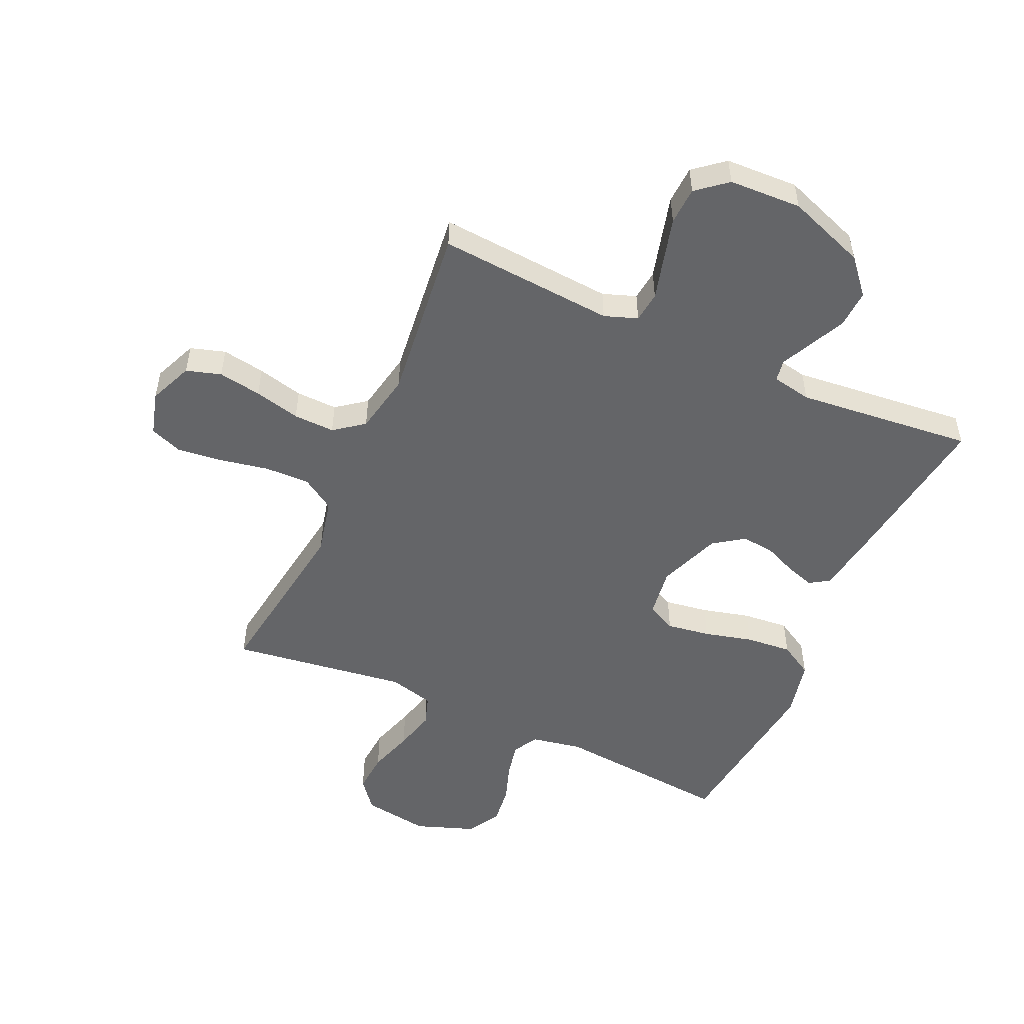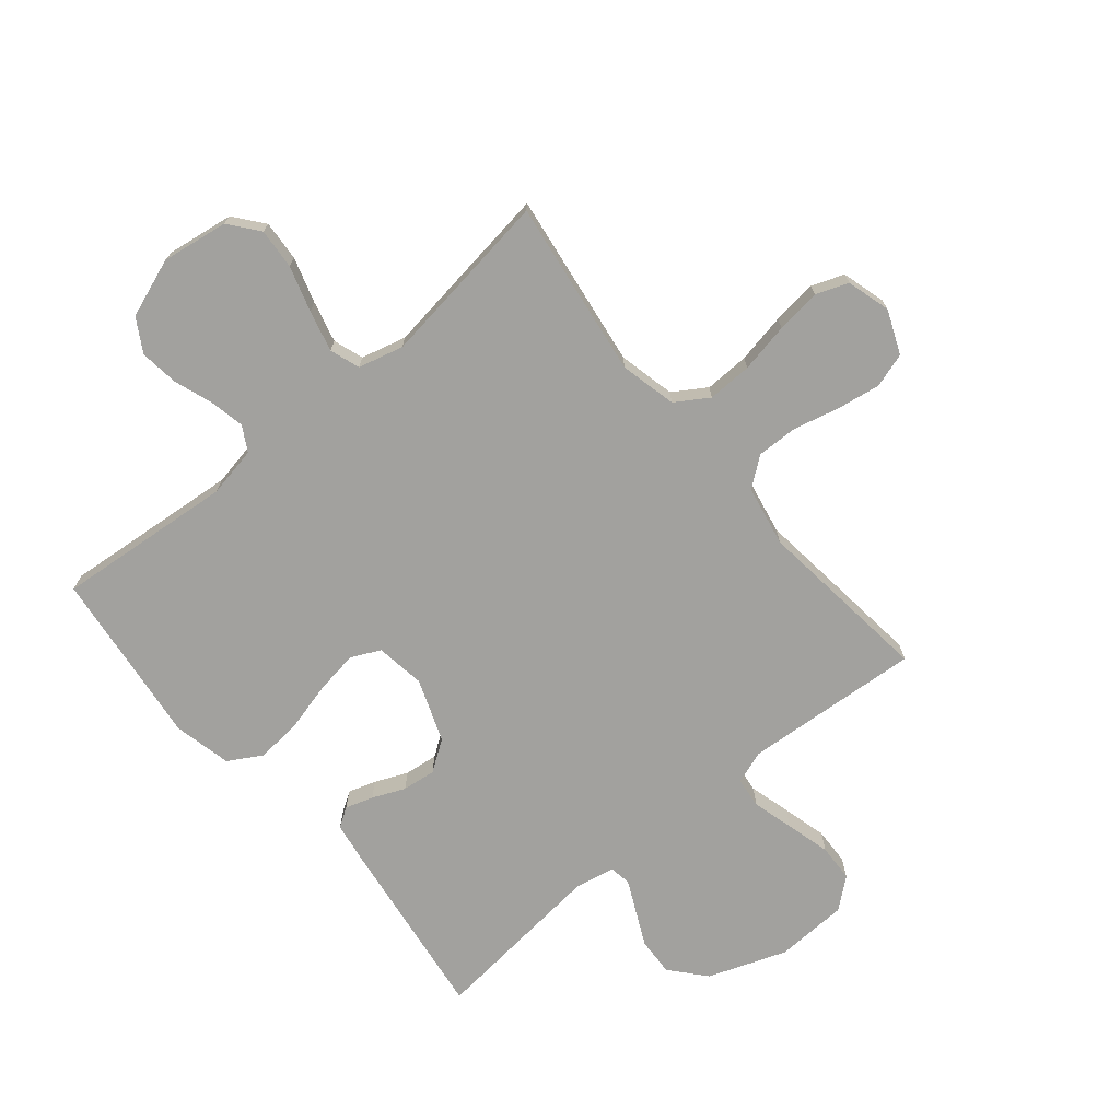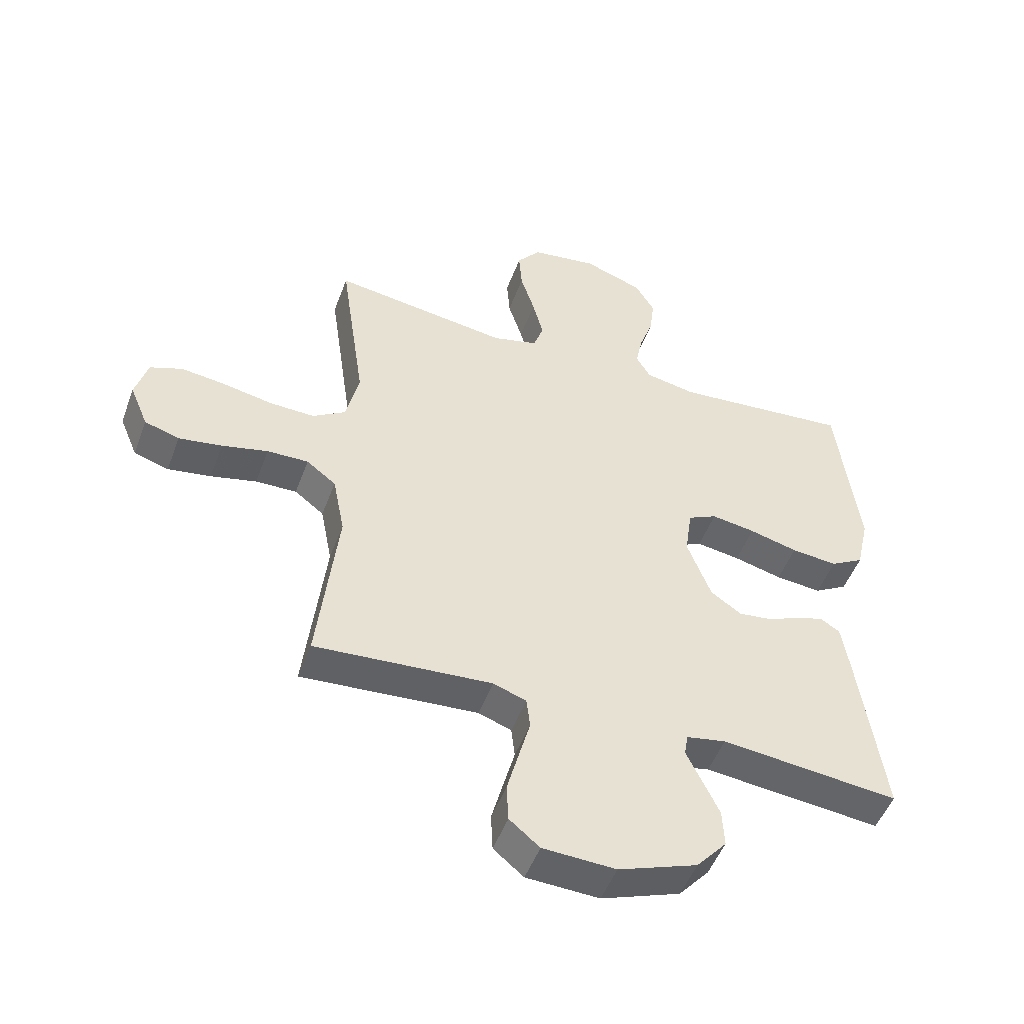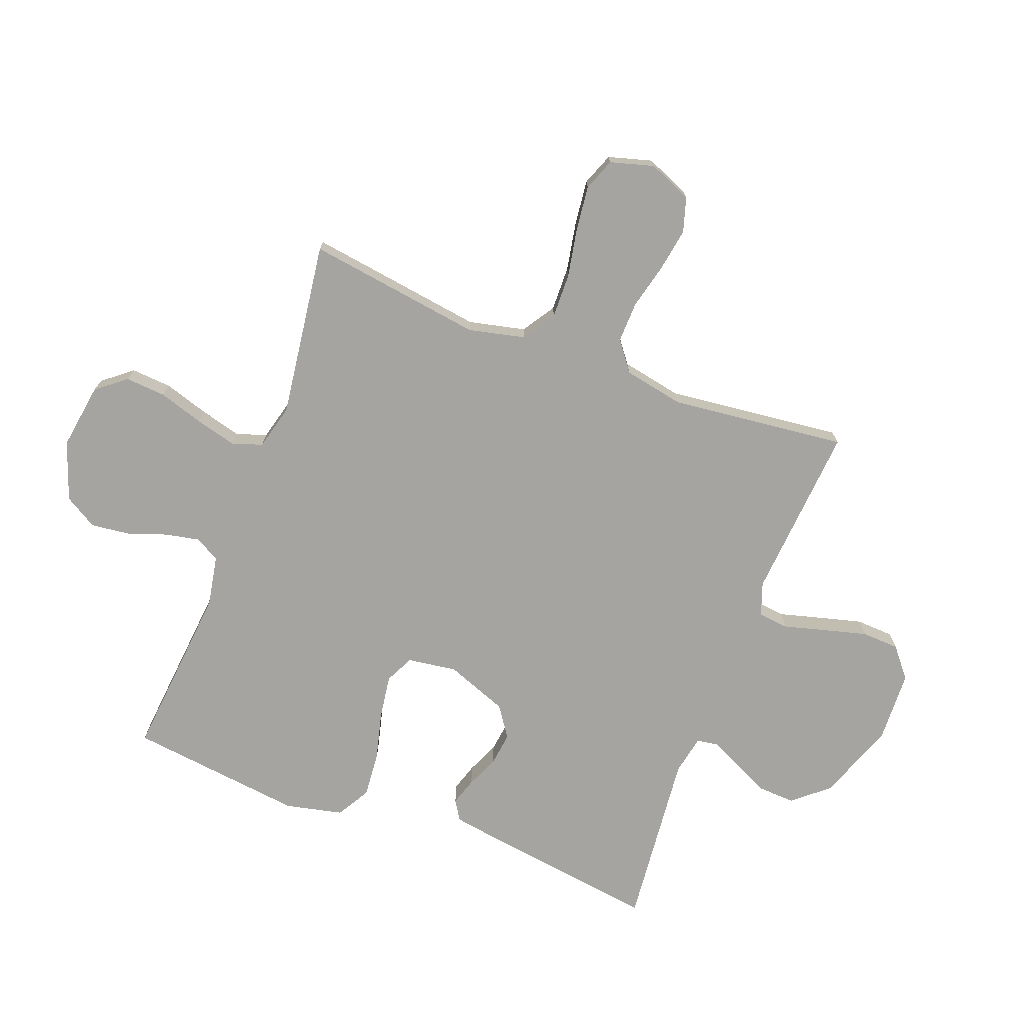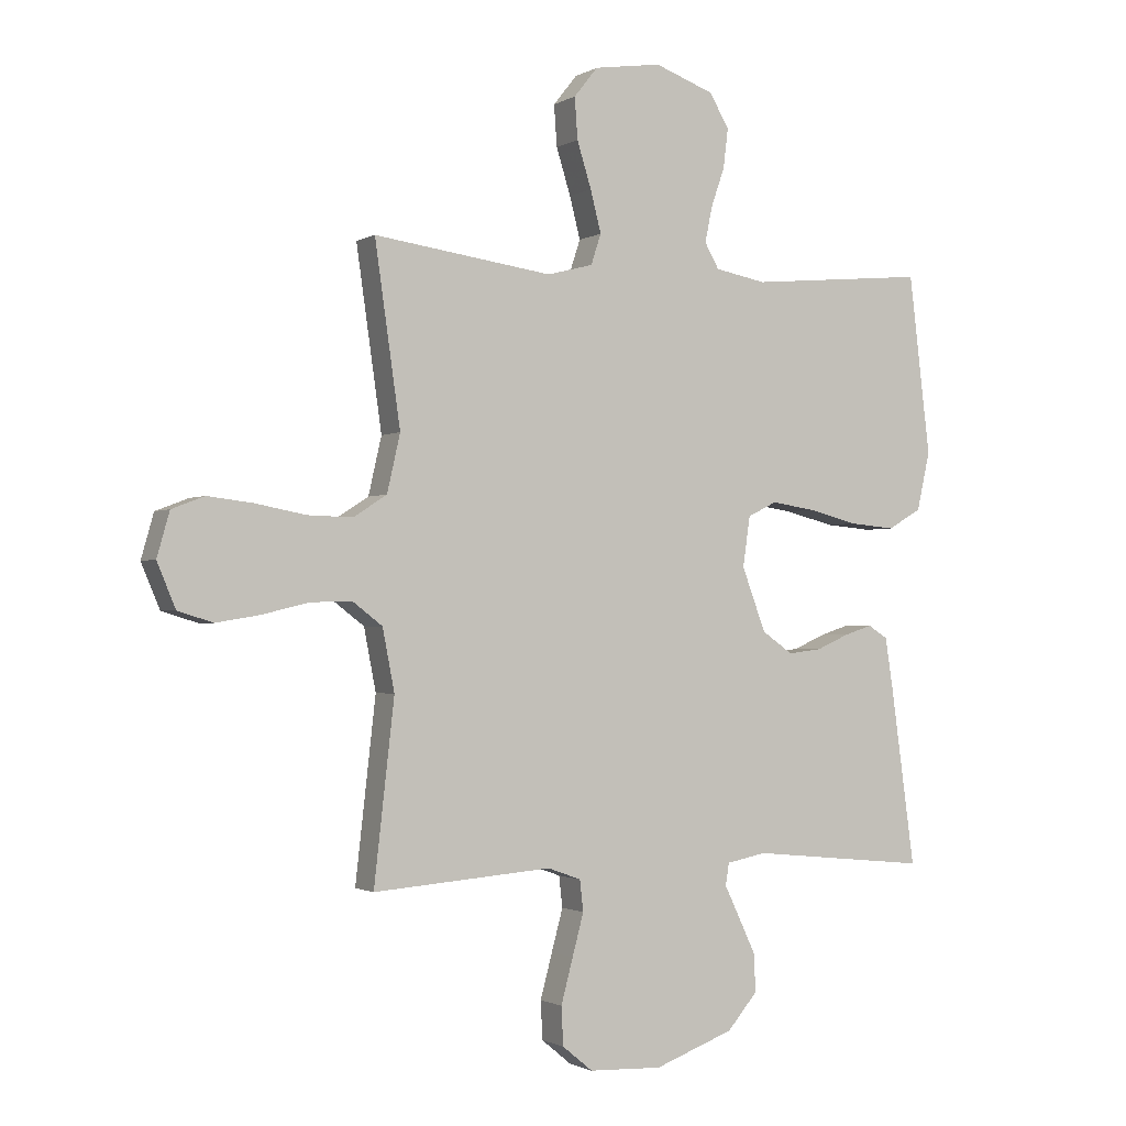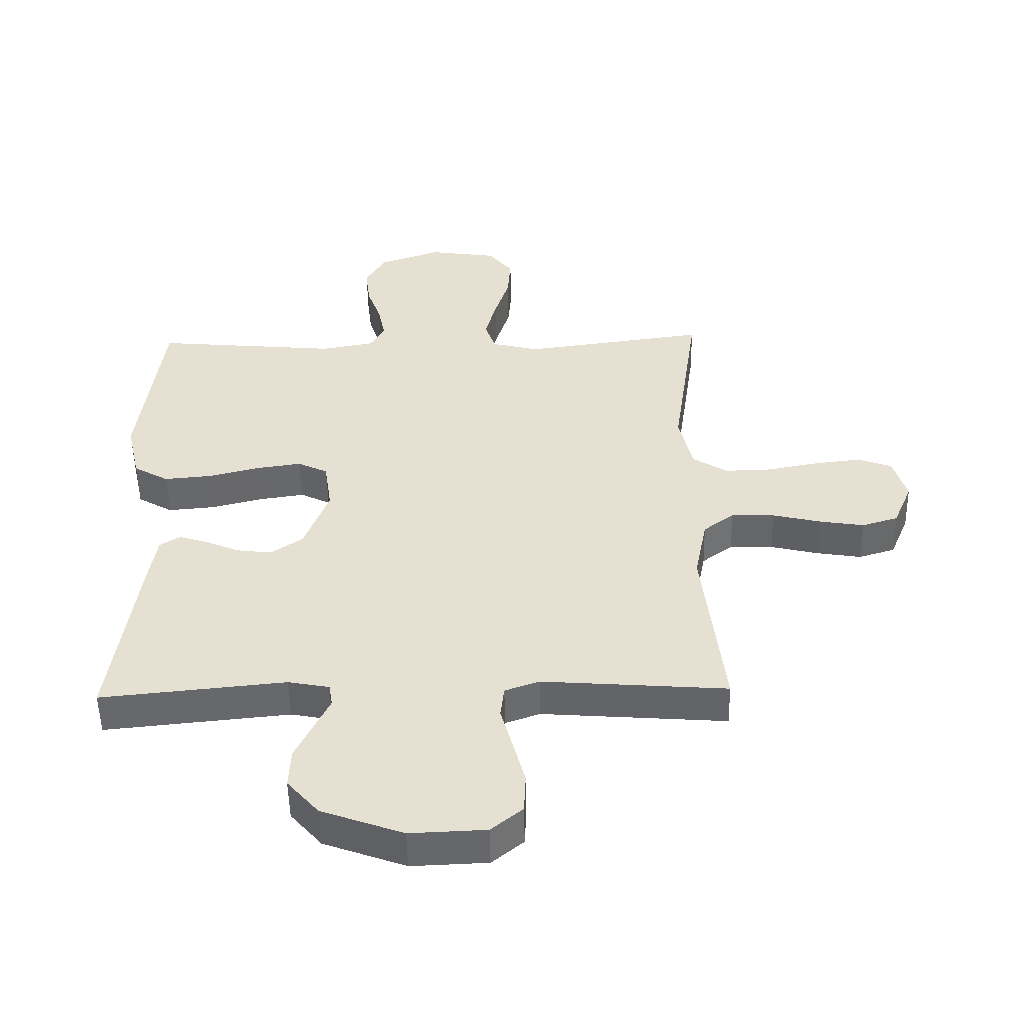
<metadata>
{"format":"obj","ext":"obj","renderer":"f3d","projection":"perspective","resolution":1024,"background":"white","views":[{"elev":-51.6,"azim":155.7,"up":"+Y"},{"elev":-72.0,"azim":39.9,"up":"+Y"},{"elev":-50.1,"azim":159.9,"up":"+Z"},{"elev":-73.4,"azim":69.2,"up":"+Y"},{"elev":-1.4,"azim":151.8,"up":"+Z"},{"elev":-51.9,"azim":1.1,"up":"+Z"}]}
</metadata>
<code>
v -0.5 0.07 -0.5
v -0.459 0.07 -0.2
v -0.446 0.07 -0.117
v -0.413 0.07 -0.096
v -0.366 0.07 -0.111
v -0.311 0.07 -0.135
v -0.254 0.07 -0.142
v -0.202 0.07 -0.106
v -0.162 0.07 0
v -0.174 0.07 0.084
v -0.223 0.07 0.108
v -0.297 0.07 0.097
v -0.379 0.07 0.076
v -0.457 0.07 0.069
v -0.514 0.07 0.102
v -0.536 0.07 0.2
v -0.5 0.07 0.5
v -0.2 0.07 0.472
v -0.114 0.07 0.488
v -0.09 0.07 0.53
v -0.102 0.07 0.589
v -0.125 0.07 0.655
v -0.133 0.07 0.721
v -0.1 0.07 0.777
v 0 0.07 0.813
v 0.113 0.07 0.796
v 0.153 0.07 0.746
v 0.148 0.07 0.677
v 0.124 0.07 0.6
v 0.106 0.07 0.53
v 0.123 0.07 0.479
v 0.2 0.07 0.459
v 0.5 0.07 0.5
v 0.457 0.07 0.2
v 0.479 0.07 0.104
v 0.535 0.07 0.068
v 0.611 0.07 0.07
v 0.695 0.07 0.086
v 0.771 0.07 0.095
v 0.826 0.07 0.074
v 0.847 0.07 0
v 0.816 0.07 -0.074
v 0.757 0.07 -0.092
v 0.684 0.07 -0.08
v 0.606 0.07 -0.061
v 0.536 0.07 -0.059
v 0.486 0.07 -0.097
v 0.466 0.07 -0.2
v 0.5 0.07 -0.5
v 0.2 0.07 -0.477
v 0.144 0.07 -0.497
v 0.138 0.07 -0.549
v 0.157 0.07 -0.619
v 0.177 0.07 -0.694
v 0.174 0.07 -0.758
v 0.123 0.07 -0.8
v 0 0.07 -0.805
v -0.133 0.07 -0.756
v -0.184 0.07 -0.697
v -0.181 0.07 -0.633
v -0.152 0.07 -0.572
v -0.127 0.07 -0.52
v -0.133 0.07 -0.483
v -0.2 0.07 -0.47
v -0.5 0 -0.5
v -0.459 0 -0.2
v -0.446 0 -0.117
v -0.413 0 -0.096
v -0.366 0 -0.111
v -0.311 0 -0.135
v -0.254 0 -0.142
v -0.202 0 -0.106
v -0.162 0 0
v -0.174 0 0.084
v -0.223 0 0.108
v -0.297 0 0.097
v -0.379 0 0.076
v -0.457 0 0.069
v -0.514 0 0.102
v -0.536 0 0.2
v -0.5 0 0.5
v -0.2 0 0.472
v -0.114 0 0.488
v -0.09 0 0.53
v -0.102 0 0.589
v -0.125 0 0.655
v -0.133 0 0.721
v -0.1 0 0.777
v 0 0 0.813
v 0.113 0 0.796
v 0.153 0 0.746
v 0.148 0 0.677
v 0.124 0 0.6
v 0.106 0 0.53
v 0.123 0 0.479
v 0.2 0 0.459
v 0.5 0 0.5
v 0.457 0 0.2
v 0.479 0 0.104
v 0.535 0 0.068
v 0.611 0 0.07
v 0.695 0 0.086
v 0.771 0 0.095
v 0.826 0 0.074
v 0.847 0 0
v 0.816 0 -0.074
v 0.757 0 -0.092
v 0.684 0 -0.08
v 0.606 0 -0.061
v 0.536 0 -0.059
v 0.486 0 -0.097
v 0.466 0 -0.2
v 0.5 0 -0.5
v 0.2 0 -0.477
v 0.144 0 -0.497
v 0.138 0 -0.549
v 0.157 0 -0.619
v 0.177 0 -0.694
v 0.174 0 -0.758
v 0.123 0 -0.8
v 0 0 -0.805
v -0.133 0 -0.756
v -0.184 0 -0.697
v -0.181 0 -0.633
v -0.152 0 -0.572
v -0.127 0 -0.52
v -0.133 0 -0.483
v -0.2 0 -0.47
f 60 61 62
f 59 60 62
f 58 59 62
f 57 58 62
f 56 57 62
f 55 56 62
f 54 55 62
f 53 54 62
f 52 53 62
f 51 52 62 63
f 50 51 63 64
f 48 49 50
f 47 48 50 64
f 43 44 45
f 42 43 45
f 41 42 45
f 40 41 45
f 39 40 45
f 38 39 45
f 37 38 45
f 36 37 45 46
f 47 64 1
f 46 47 1
f 36 46 1
f 35 36 1
f 27 28 29
f 26 27 29
f 25 26 29
f 24 25 29
f 23 24 29
f 22 23 29
f 21 22 29
f 20 21 29 30
f 19 20 30 31
f 16 17 18
f 15 16 18
f 14 15 18
f 13 14 18
f 12 13 18
f 19 31 32
f 18 19 32
f 12 18 32
f 11 12 32
f 4 5 6
f 3 4 6
f 2 3 6
f 1 2 6
f 1 6 7
f 1 7 8
f 35 1 8
f 34 35 8
f 32 33 34
f 11 32 34
f 10 11 34
f 34 8 9
f 9 10 34
f 126 125 124
f 126 124 123
f 126 123 122
f 126 122 121
f 126 121 120
f 126 120 119
f 126 119 118
f 126 118 117
f 126 117 116
f 127 126 116 115
f 128 127 115 114
f 114 113 112
f 128 114 112 111
f 109 108 107
f 109 107 106
f 109 106 105
f 109 105 104
f 109 104 103
f 109 103 102
f 109 102 101
f 110 109 101 100
f 65 128 111
f 65 111 110
f 65 110 100
f 65 100 99
f 93 92 91
f 93 91 90
f 93 90 89
f 93 89 88
f 93 88 87
f 93 87 86
f 93 86 85
f 94 93 85 84
f 95 94 84 83
f 82 81 80
f 82 80 79
f 82 79 78
f 82 78 77
f 82 77 76
f 96 95 83
f 96 83 82
f 96 82 76
f 96 76 75
f 70 69 68
f 70 68 67
f 70 67 66
f 70 66 65
f 71 70 65
f 72 71 65
f 72 65 99
f 72 99 98
f 98 97 96
f 98 96 75
f 98 75 74
f 73 72 98
f 98 74 73
f 1 65 66 2
f 2 66 67 3
f 3 67 68 4
f 4 68 69 5
f 5 69 70 6
f 6 70 71 7
f 7 71 72 8
f 8 72 73 9
f 9 73 74 10
f 10 74 75 11
f 11 75 76 12
f 12 76 77 13
f 13 77 78 14
f 14 78 79 15
f 15 79 80 16
f 16 80 81 17
f 17 81 82 18
f 18 82 83 19
f 19 83 84 20
f 20 84 85 21
f 21 85 86 22
f 22 86 87 23
f 23 87 88 24
f 24 88 89 25
f 25 89 90 26
f 26 90 91 27
f 27 91 92 28
f 28 92 93 29
f 29 93 94 30
f 30 94 95 31
f 31 95 96 32
f 32 96 97 33
f 33 97 98 34
f 34 98 99 35
f 35 99 100 36
f 36 100 101 37
f 37 101 102 38
f 38 102 103 39
f 39 103 104 40
f 40 104 105 41
f 41 105 106 42
f 42 106 107 43
f 43 107 108 44
f 44 108 109 45
f 45 109 110 46
f 46 110 111 47
f 47 111 112 48
f 48 112 113 49
f 49 113 114 50
f 50 114 115 51
f 51 115 116 52
f 52 116 117 53
f 53 117 118 54
f 54 118 119 55
f 55 119 120 56
f 56 120 121 57
f 57 121 122 58
f 58 122 123 59
f 59 123 124 60
f 60 124 125 61
f 61 125 126 62
f 62 126 127 63
f 63 127 128 64
f 64 128 65 1

</code>
